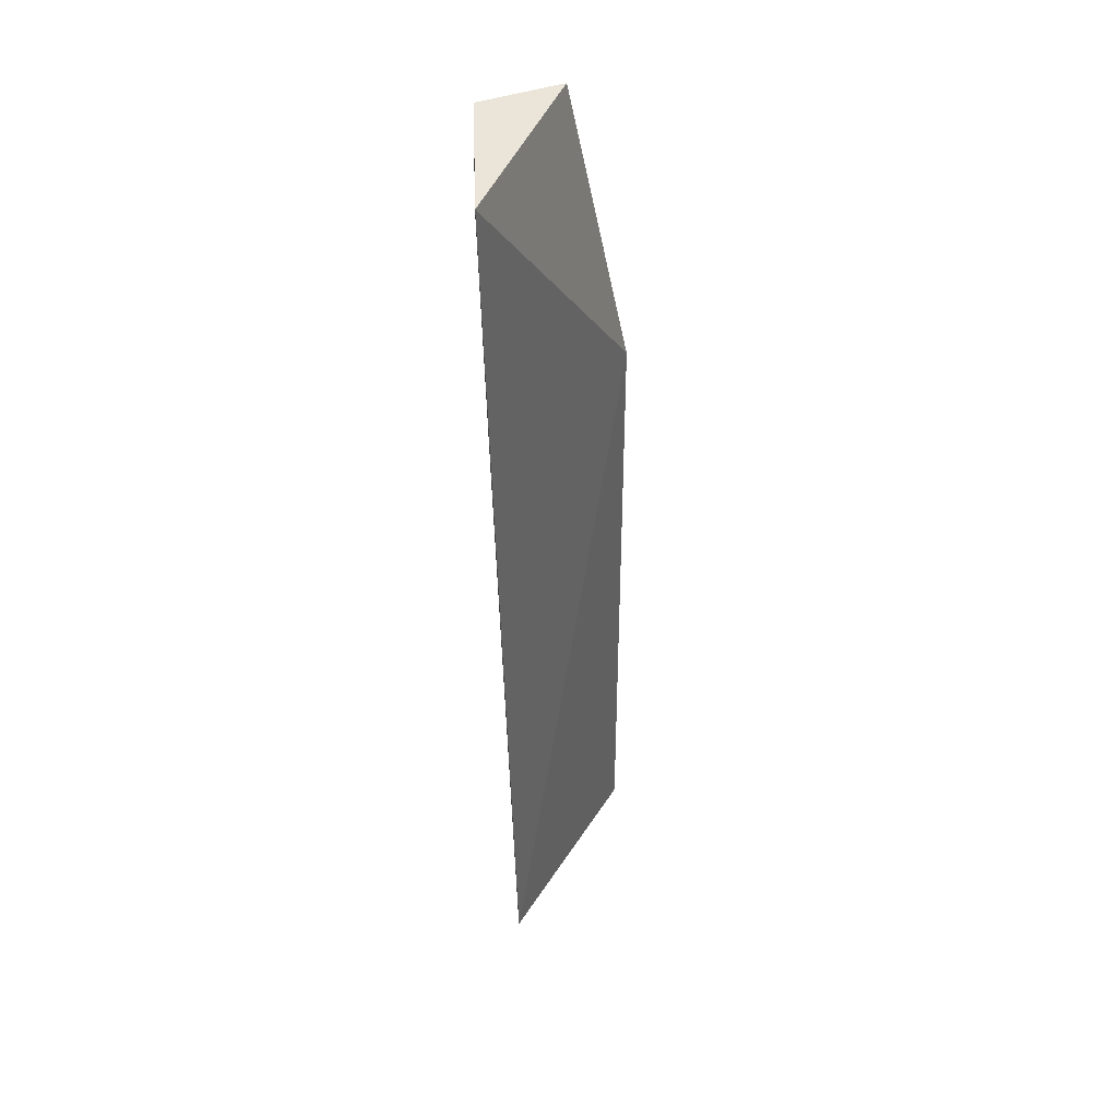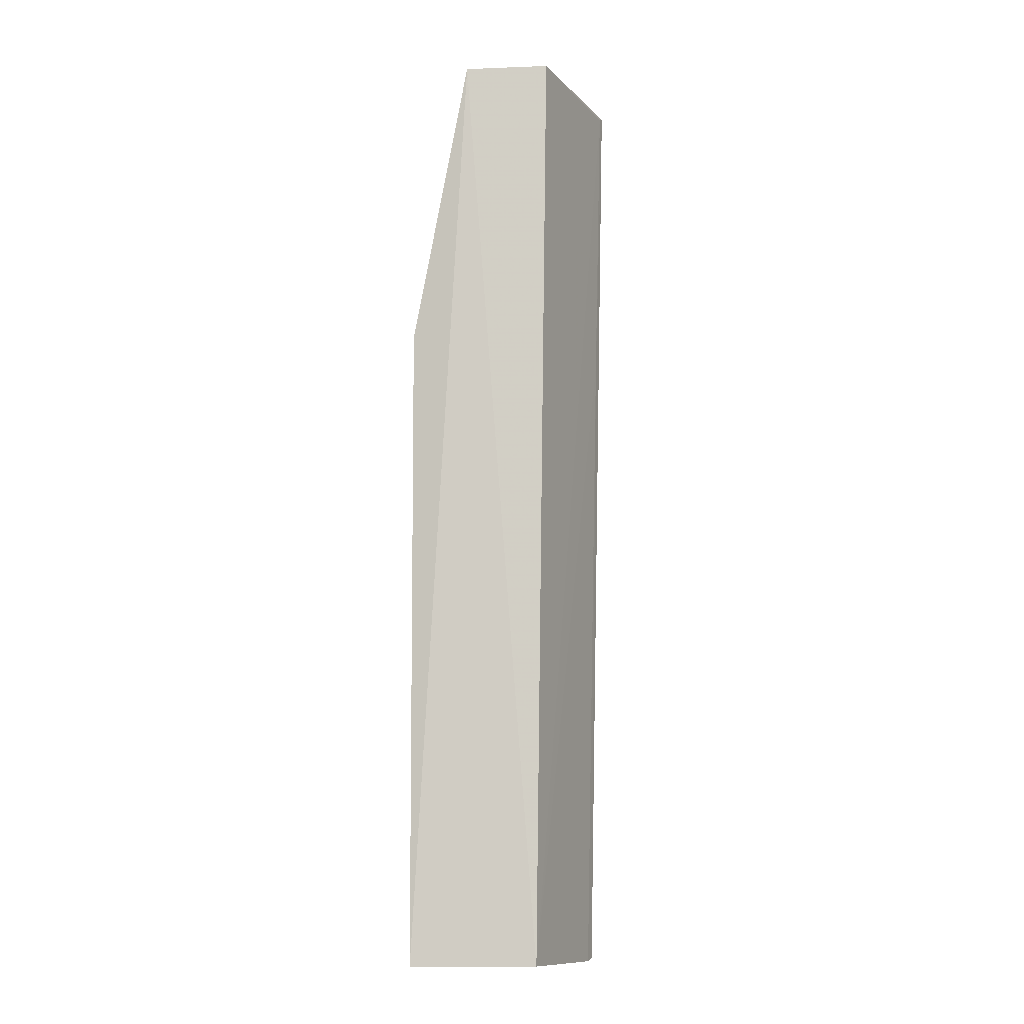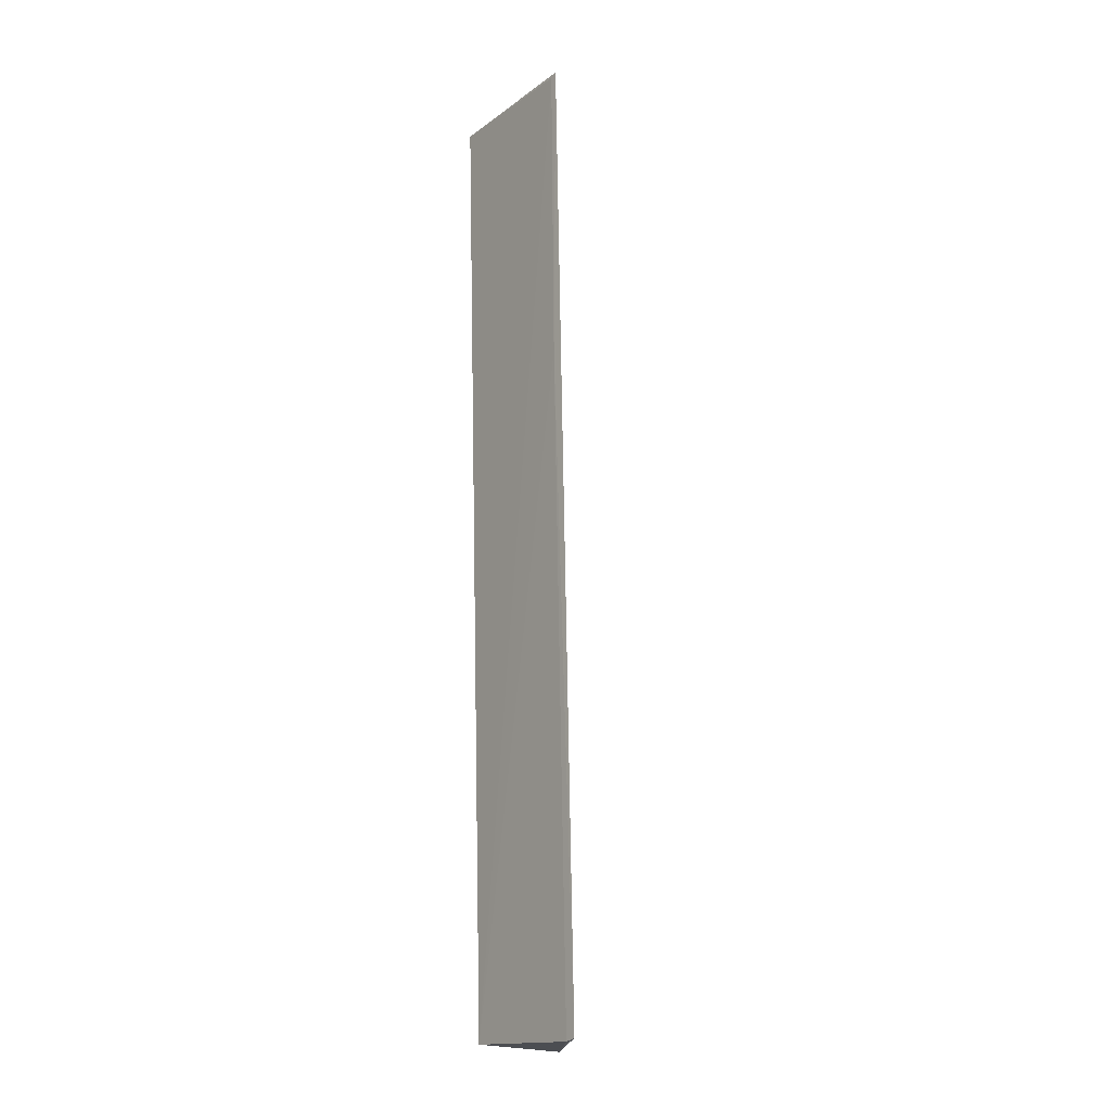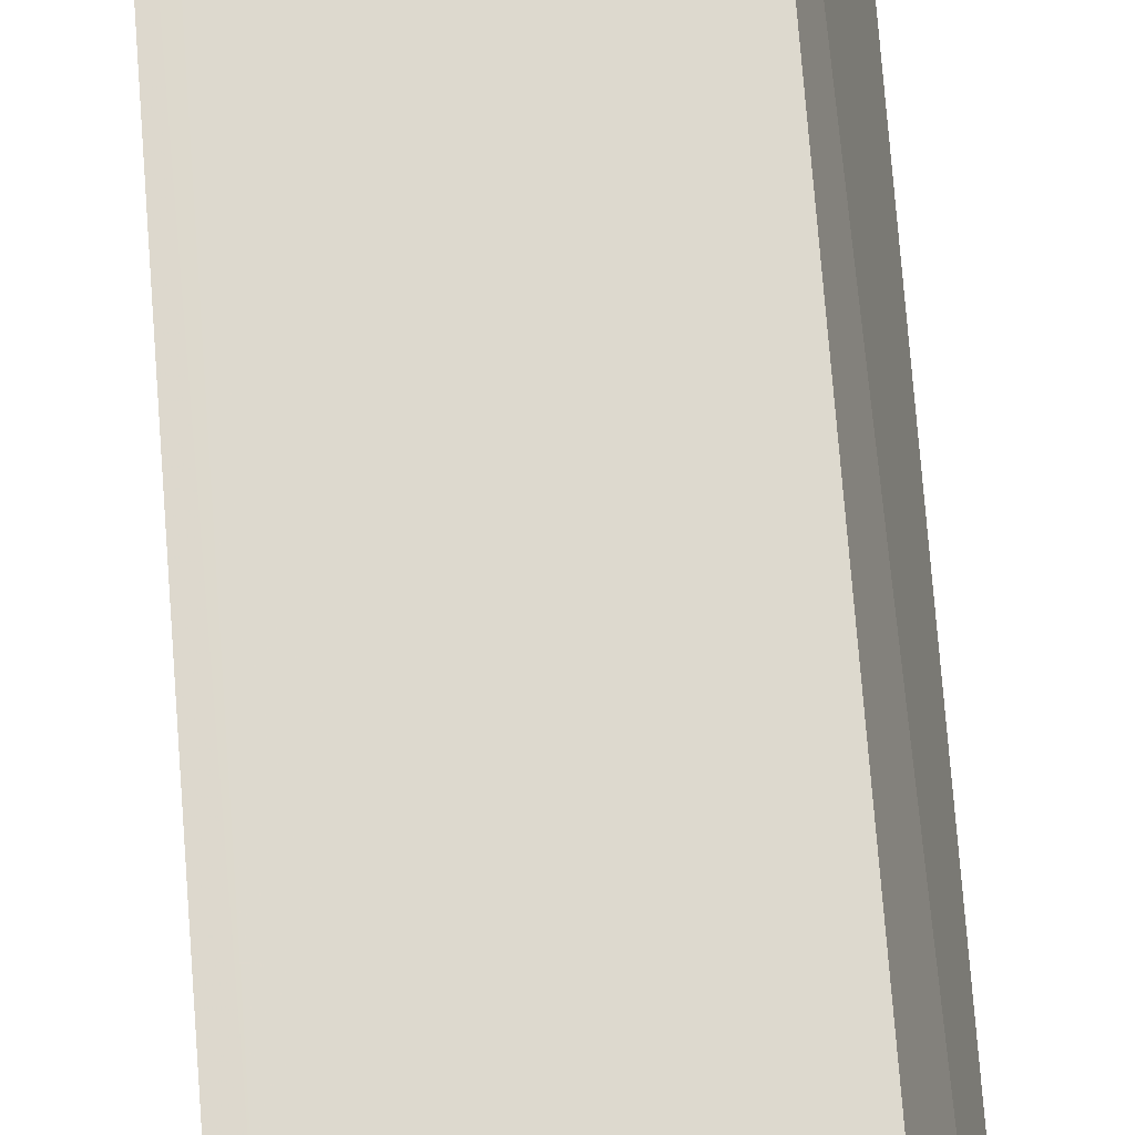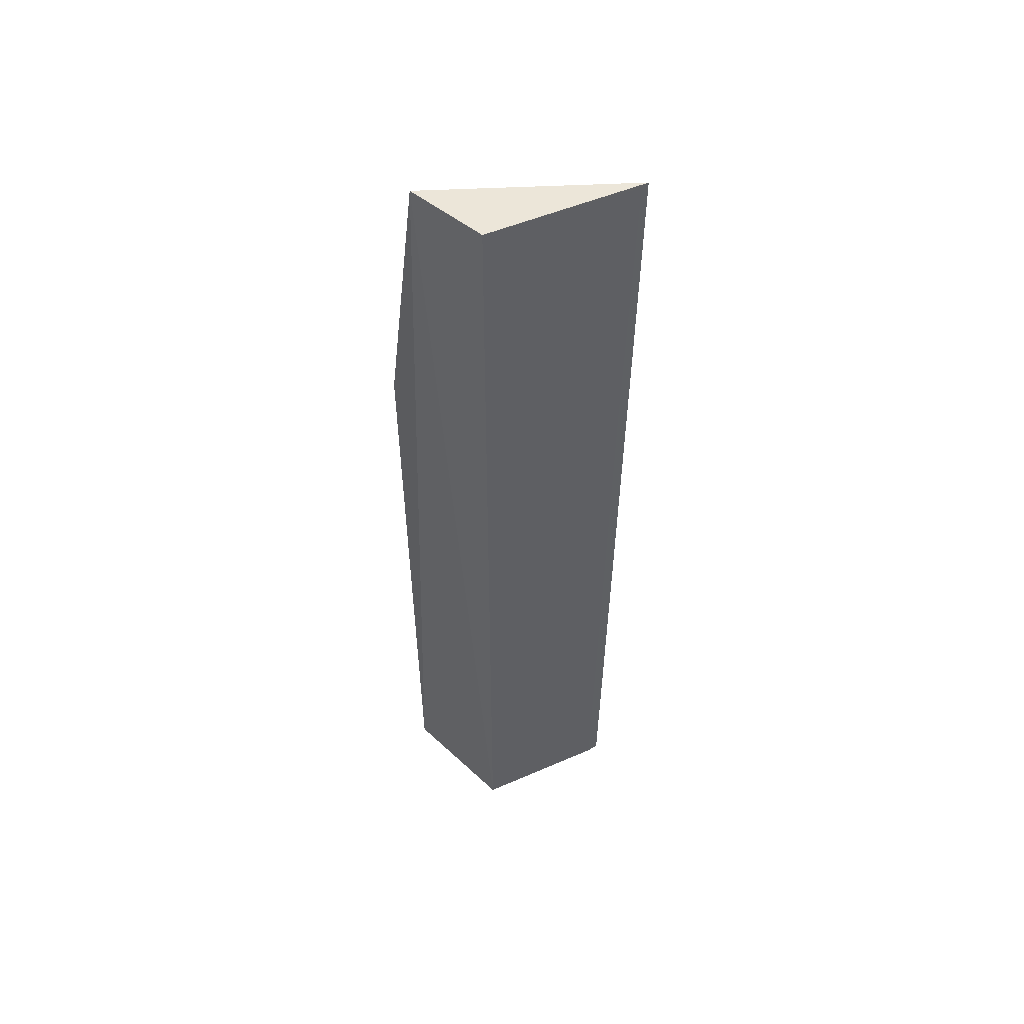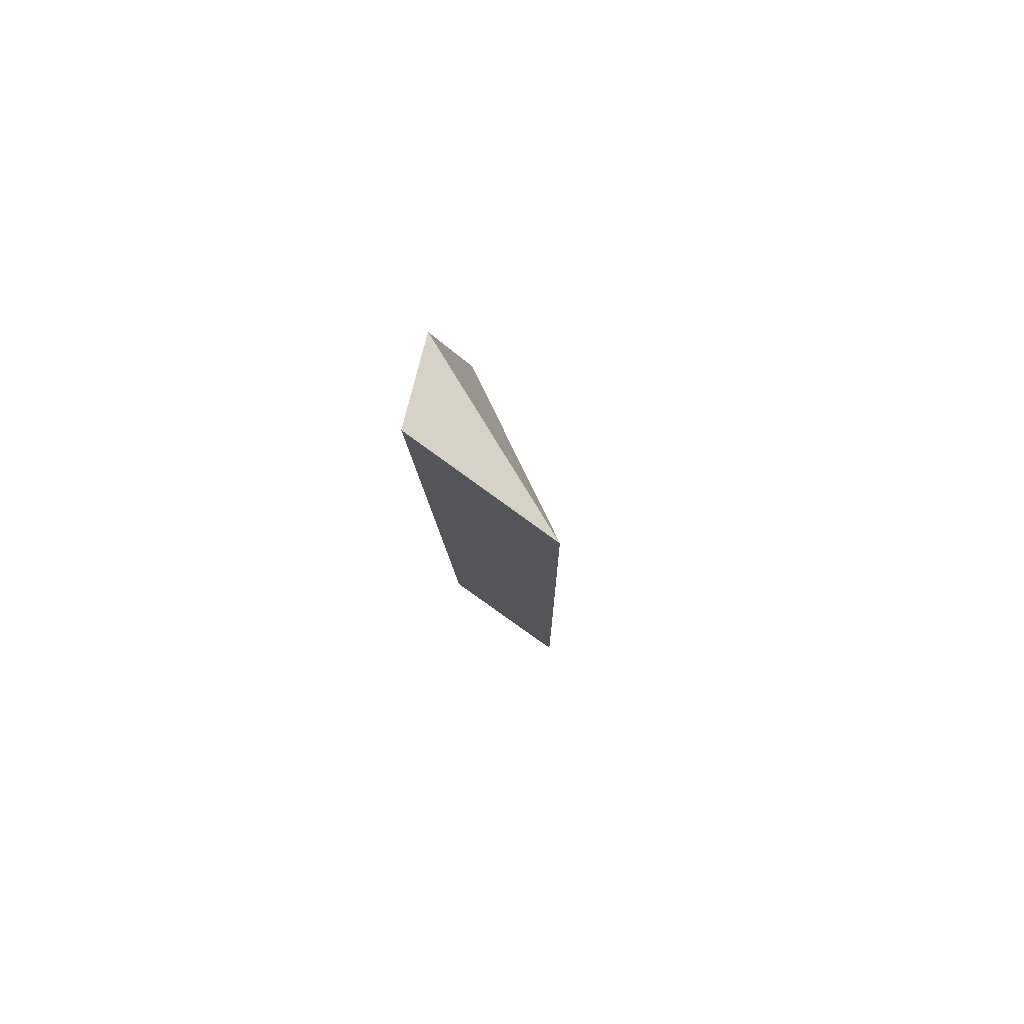
<metadata>
{"format":"obj","ext":"obj","renderer":"f3d","projection":"perspective","resolution":1024,"background":"white","views":[{"elev":43.8,"azim":-98.6,"up":"+Z"},{"elev":-10.4,"azim":108.8,"up":"+Z"},{"elev":-17.5,"azim":-131.7,"up":"+Z"},{"elev":74.1,"azim":-4.0,"up":"+Y"},{"elev":50.7,"azim":148.1,"up":"+Z"},{"elev":79.5,"azim":-150.4,"up":"+Z"}]}
</metadata>
<code>
v 0.05988 0.02321 0.127
v 0.06115 0.0186 0.1269
v 0.05923 0.02224 0.07422
v 0.05165 0.02299 0.07403
v 0.0511 0.02418 0.1269
v 0.06076 0.0153 0.07414
v 0.05148 0.02416 0.1267
v 0.05102 0.02303 0.07417
v 0.06113 0.01531 0.1104
v 0.05166 0.0238 0.1102
f 1 2 3
f 5 2 1
f 6 3 2
f 6 4 3
f 7 5 1
f 7 1 3
f 8 4 6
f 9 6 2
f 9 2 5
f 9 8 6
f 9 5 8
f 10 7 3
f 10 3 4
f 10 4 8
f 10 8 5
f 10 5 7

</code>
